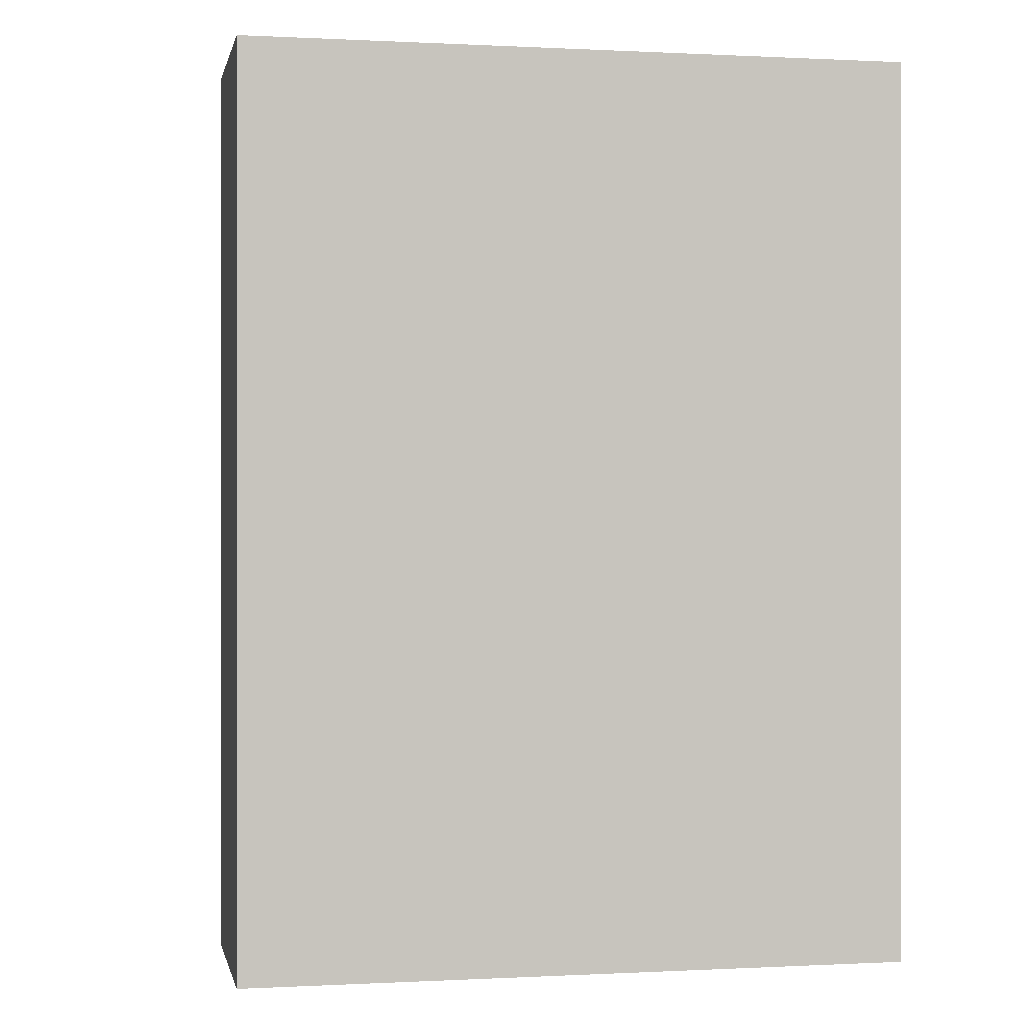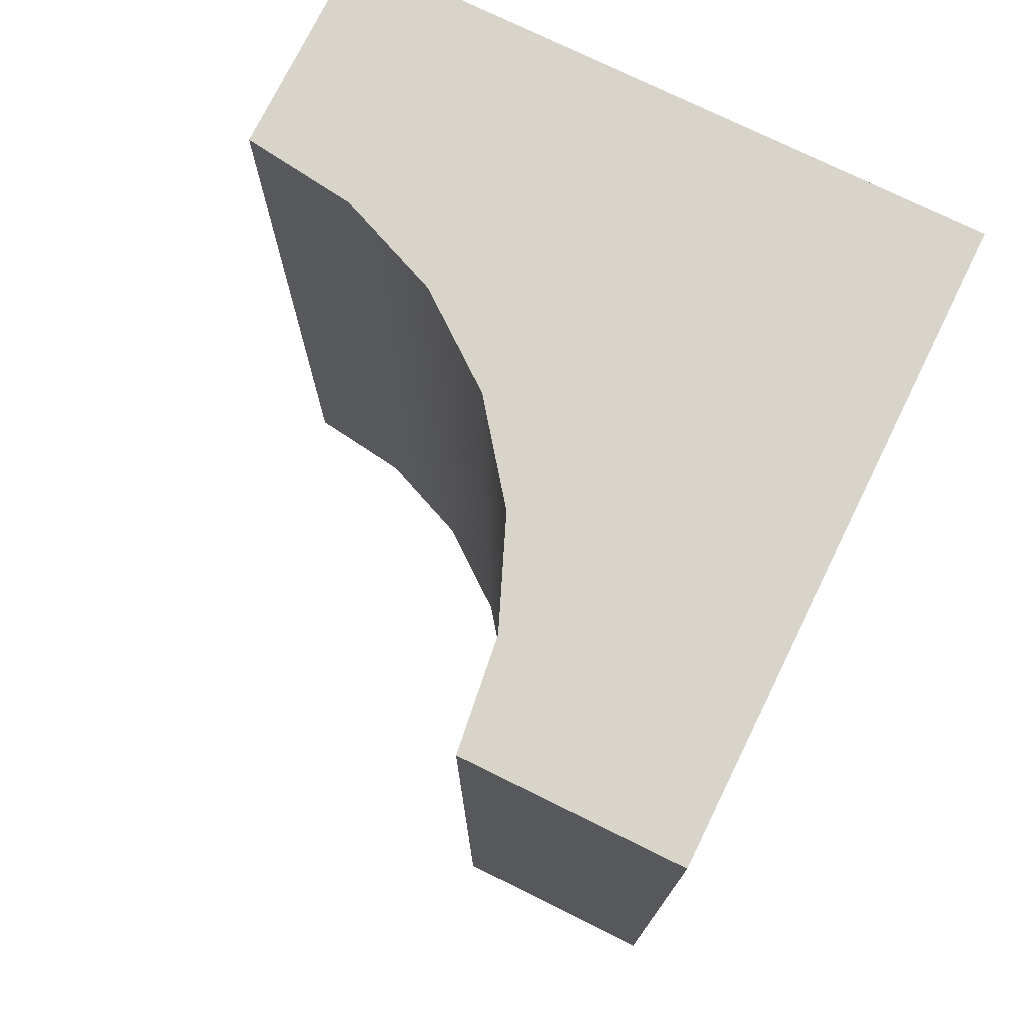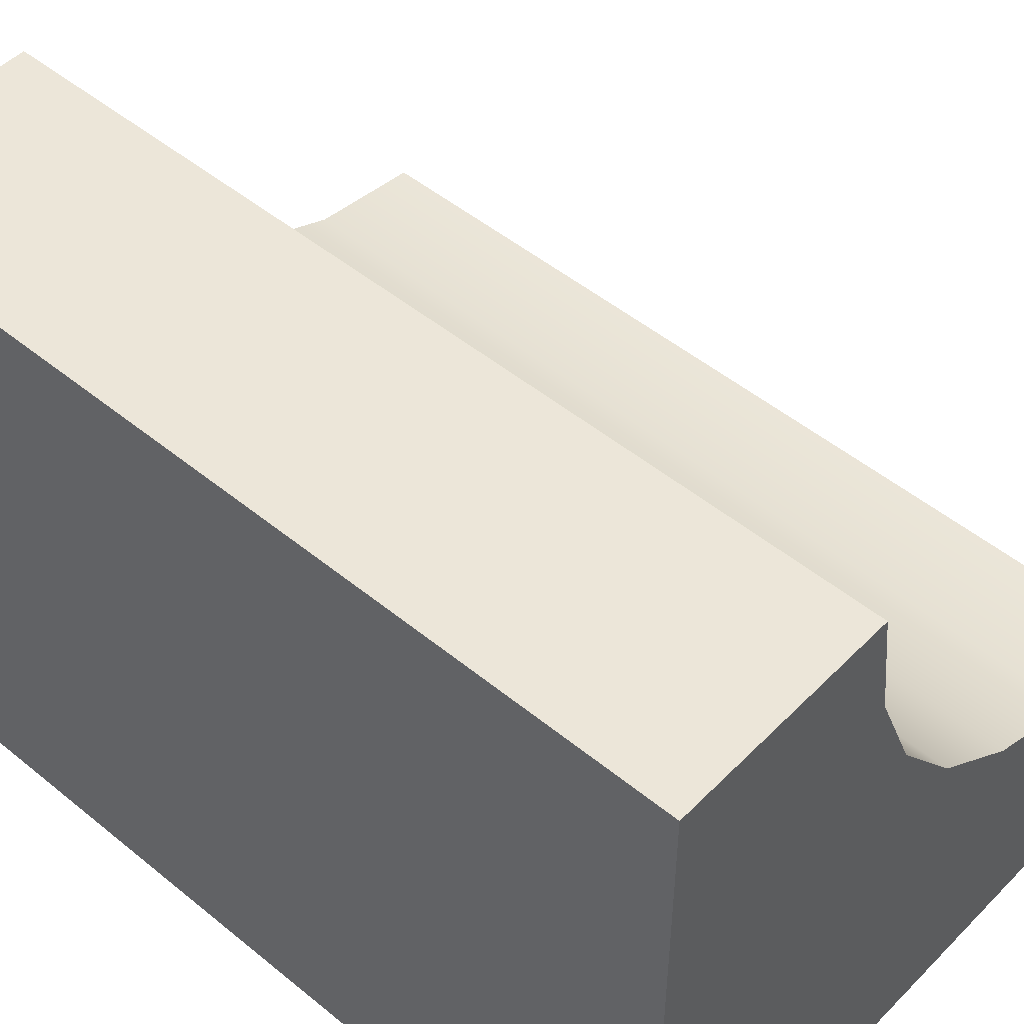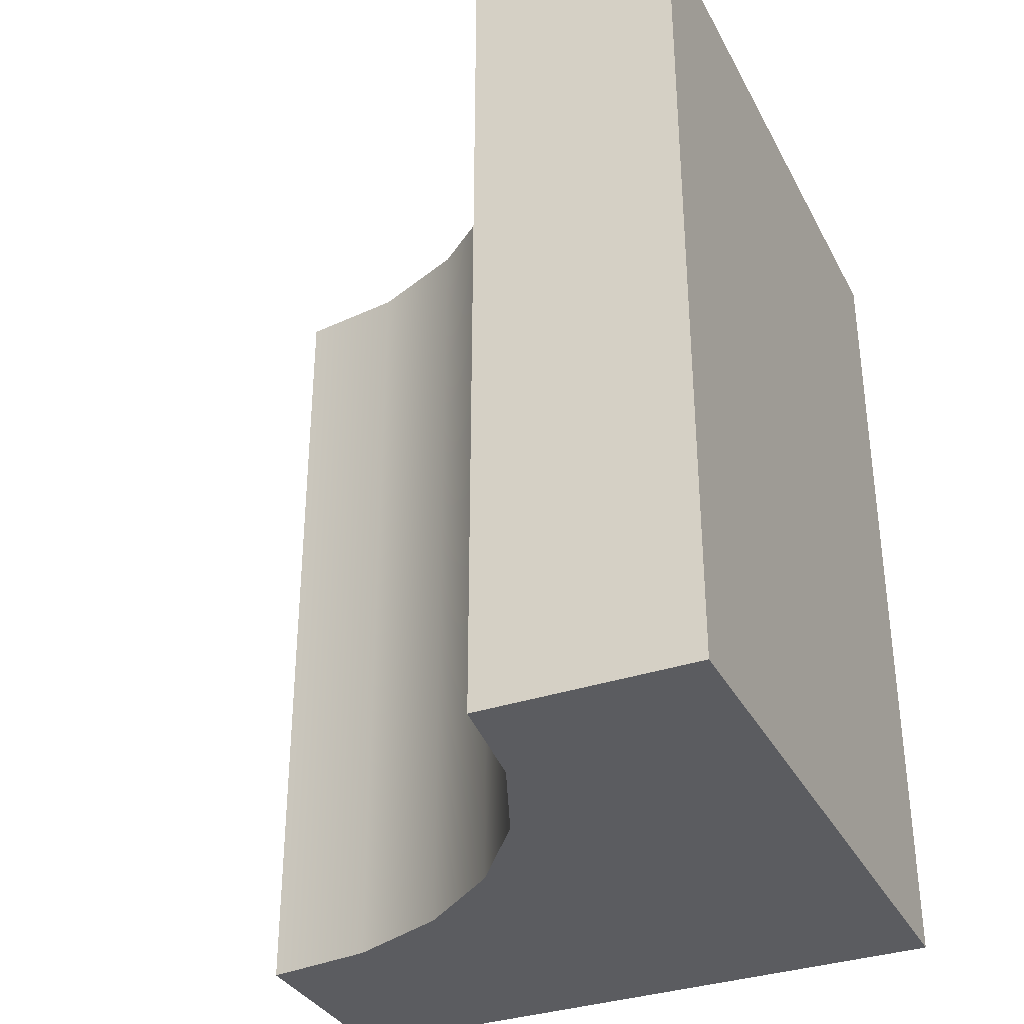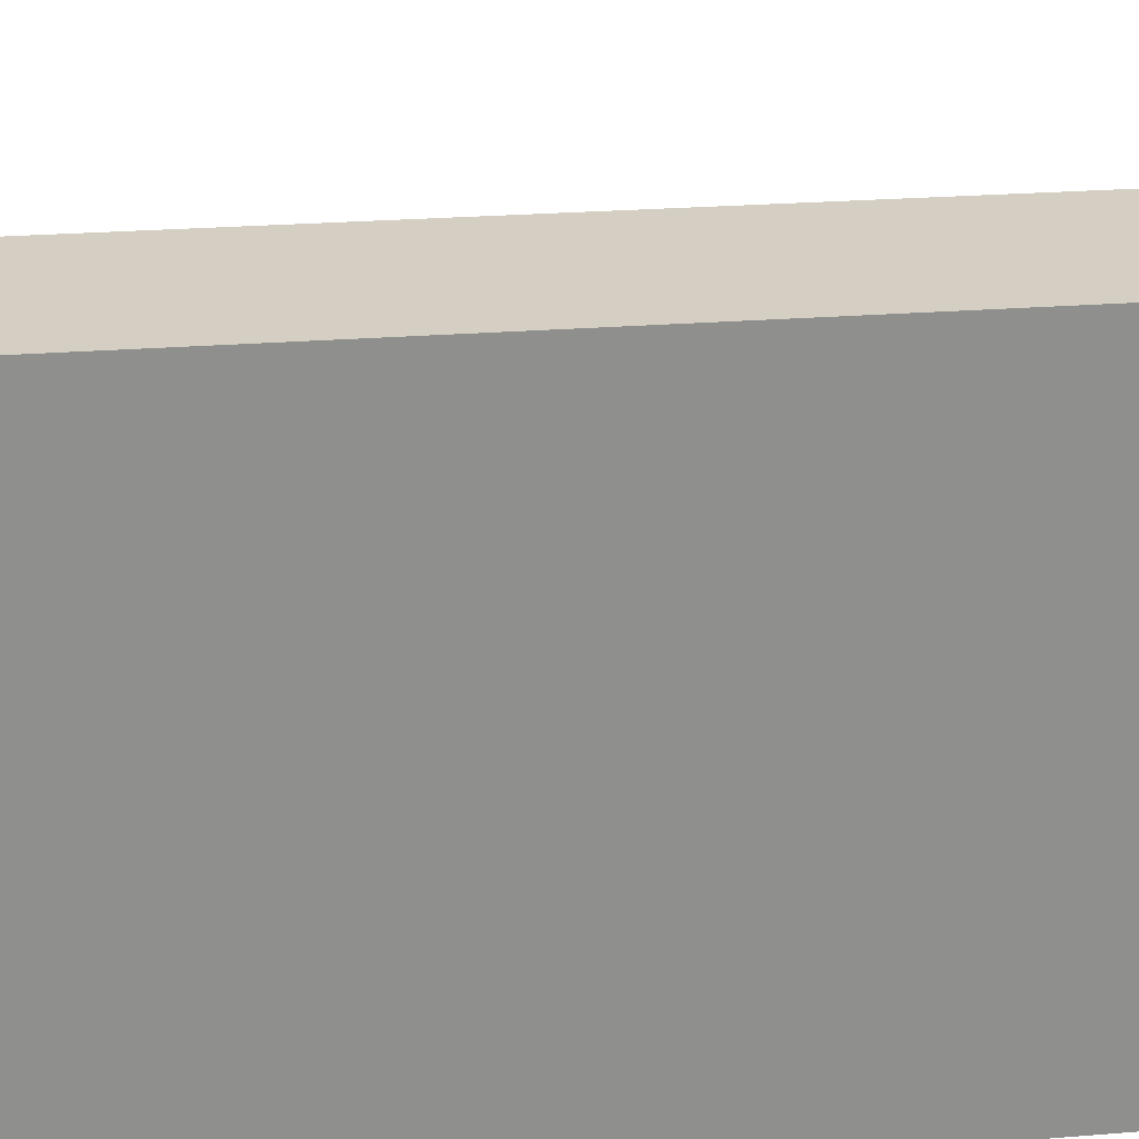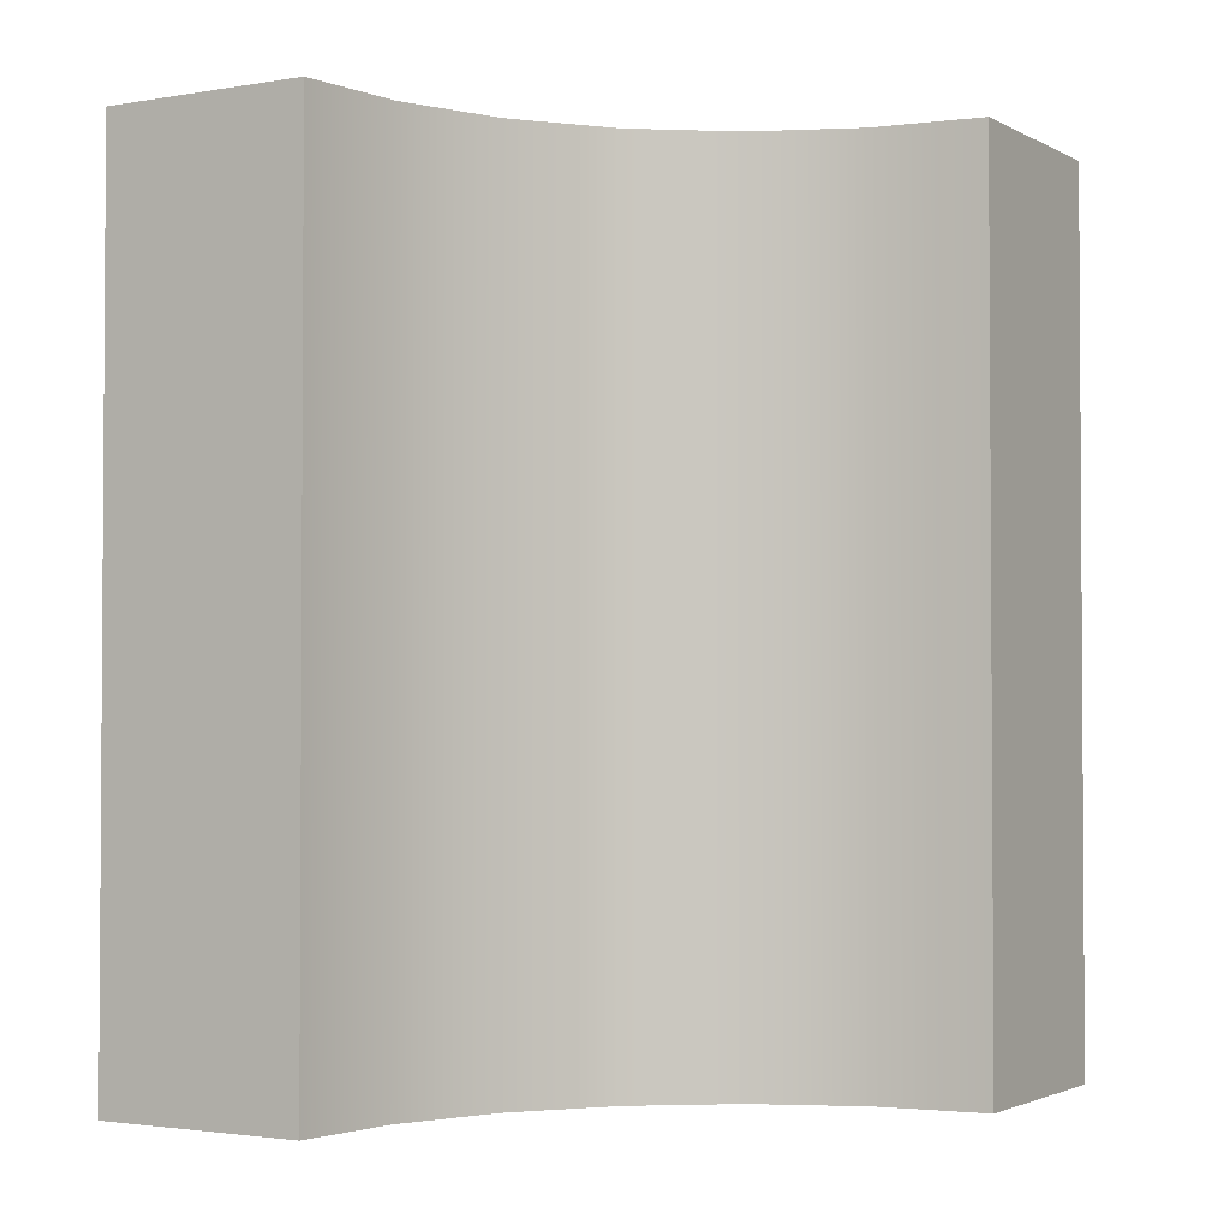
<metadata>
{"format":"obj","ext":"obj","renderer":"f3d","projection":"perspective","resolution":1024,"background":"white","views":[{"elev":-0.0,"azim":-101.2,"up":"+Z"},{"elev":74.9,"azim":-153.8,"up":"+Z"},{"elev":49.6,"azim":-47.9,"up":"+Y"},{"elev":-34.3,"azim":-155.5,"up":"+Z"},{"elev":25.4,"azim":-97.3,"up":"+Y"},{"elev":-2.2,"azim":120.7,"up":"+Z"}]}
</metadata>
<code>
g ENV_S01_Vanilla_Quarter_Shape_M_01a_COL
v 1.998 5.857 -3.984
v 1.998 5.857 3.984
v 5.15e-05 5.857 -3.984
v 5.15e-05 5.857 3.984
v 5.901 1.954 3.984
v 5.901 1.954 -3.984
v 5.901 -5.15e-05 3.984
v 5.901 -5.15e-05 -3.984
v 1.998 5.857 3.984
v 1.998 5.857 -3.984
v 2.131 4.847 -3.984
v 2.131 4.847 3.984
v 2.521 3.905 -3.984
v 2.521 3.905 3.984
v 3.141 3.097 -3.984
v 3.141 3.097 3.984
v 3.95 2.477 -3.984
v 3.95 2.477 3.984
v 4.891 2.087 -3.984
v 4.891 2.087 3.984
v 5.901 1.954 -3.984
v 5.901 1.954 3.984
v 4.891 2.087 3.984
v 5.901 1.954 3.984
v 5.901 -5.15e-05 3.984
v 3.95 2.477 3.984
v 5.15e-05 -5.15e-05 3.984
v 3.141 3.097 3.984
v 2.521 3.905 3.984
v 5.15e-05 5.857 3.984
v 2.131 4.847 3.984
v 1.998 5.857 3.984
v 5.15e-05 -5.15e-05 -3.984
v 5.15e-05 -5.15e-05 3.984
v 5.901 -5.15e-05 -3.984
v 5.901 -5.15e-05 3.984
v 5.15e-05 -5.15e-05 -3.984
v 5.15e-05 5.857 -3.984
v 5.15e-05 -5.15e-05 3.984
v 5.15e-05 5.857 3.984
v 5.15e-05 5.857 -3.984
v 2.131 4.847 -3.984
v 1.998 5.857 -3.984
v 2.521 3.905 -3.984
v 5.15e-05 -5.15e-05 -3.984
v 3.141 3.097 -3.984
v 3.95 2.477 -3.984
v 5.901 -5.15e-05 -3.984
v 4.891 2.087 -3.984
v 5.901 1.954 -3.984
g ENV_S01_Vanilla_Quarter_Shape_M_01a_COL_0
f 3 2 1
f 3 4 2
f 7 6 5
f 7 8 6
f 11 10 9
f 11 9 12
f 13 11 12
f 13 12 14
f 15 13 14
f 15 14 16
f 16 17 15
f 16 18 17
f 18 19 17
f 18 20 19
f 20 21 19
f 20 22 21
f 25 24 23
f 23 26 25
f 25 26 27
f 28 27 26
f 28 29 27
f 29 30 27
f 31 30 29
f 31 32 30
f 35 34 33
f 35 36 34
f 39 38 37
f 39 40 38
f 43 42 41
f 42 44 41
f 41 44 45
f 44 46 45
f 45 46 47
f 47 48 45
f 49 48 47
f 49 50 48

</code>
